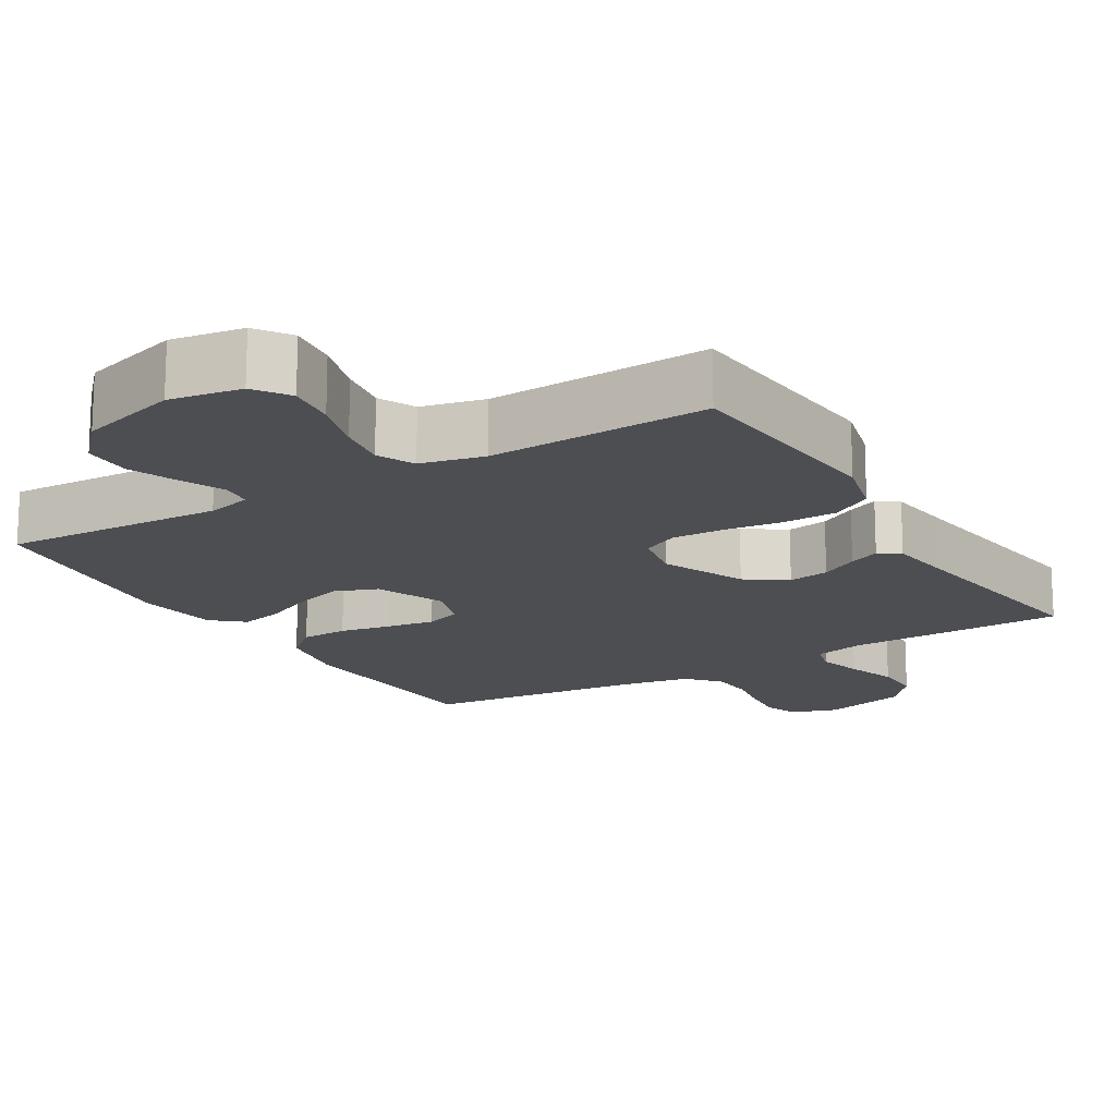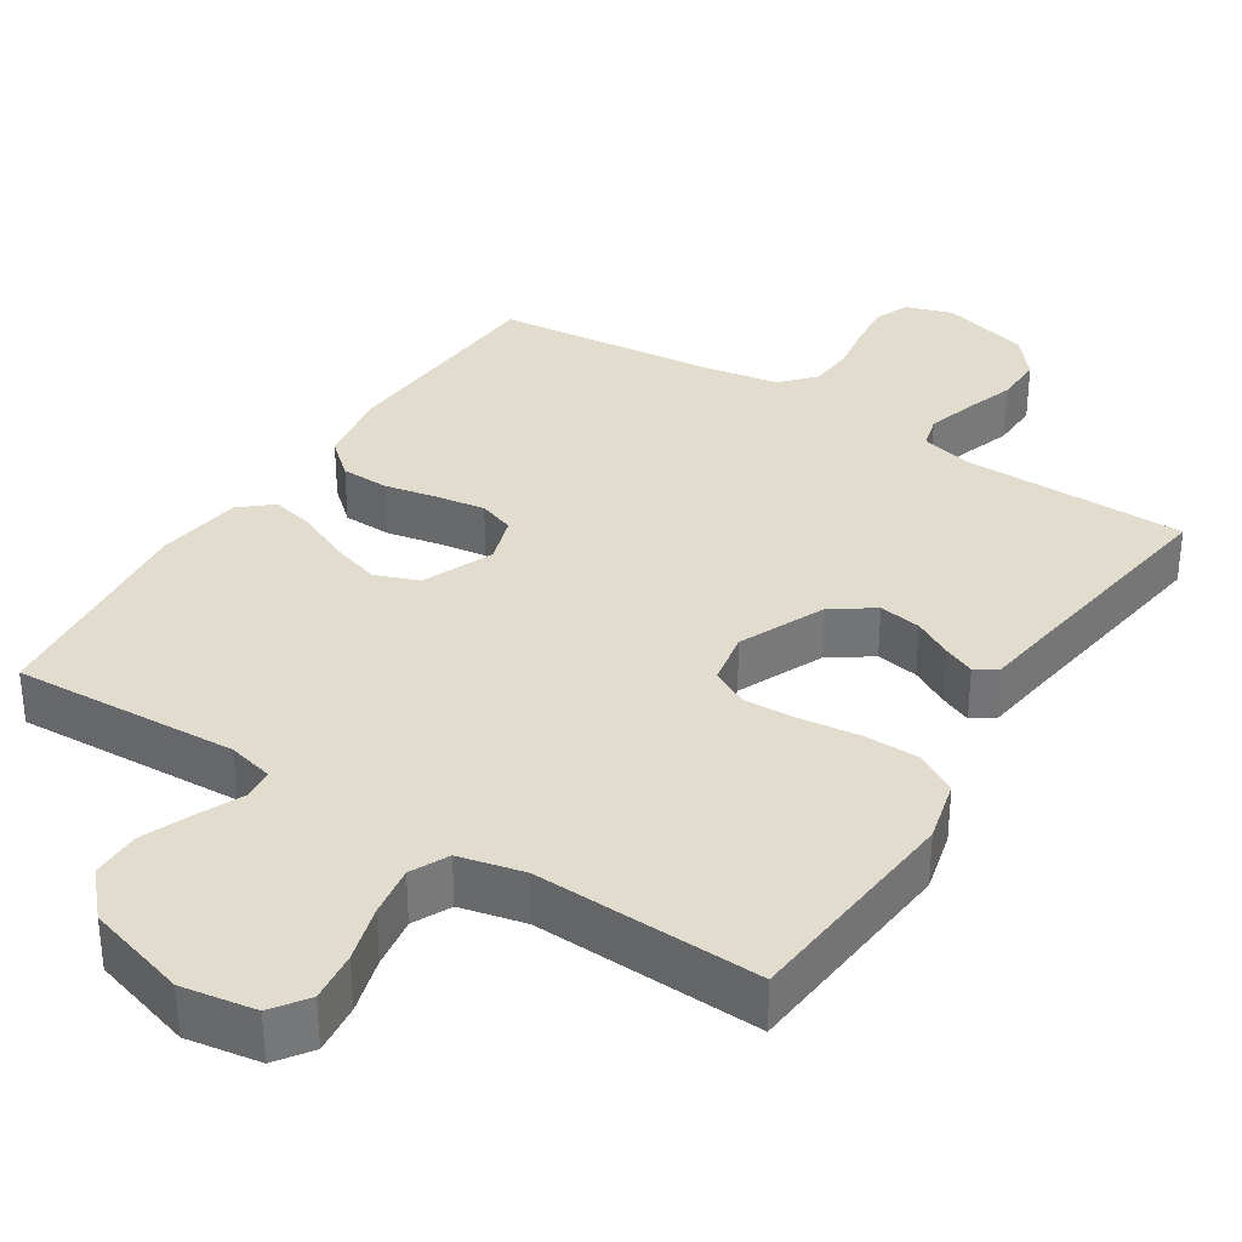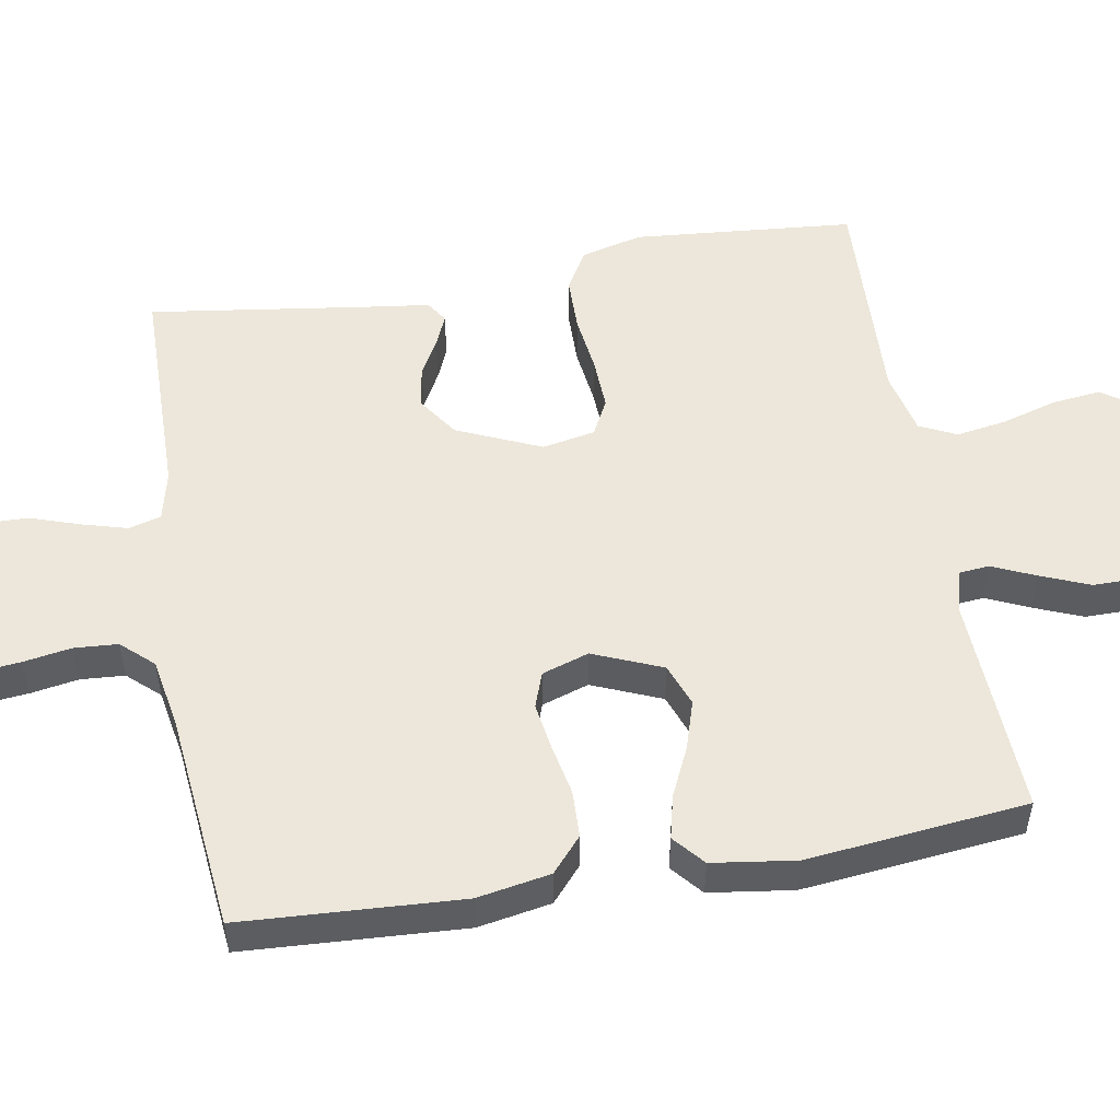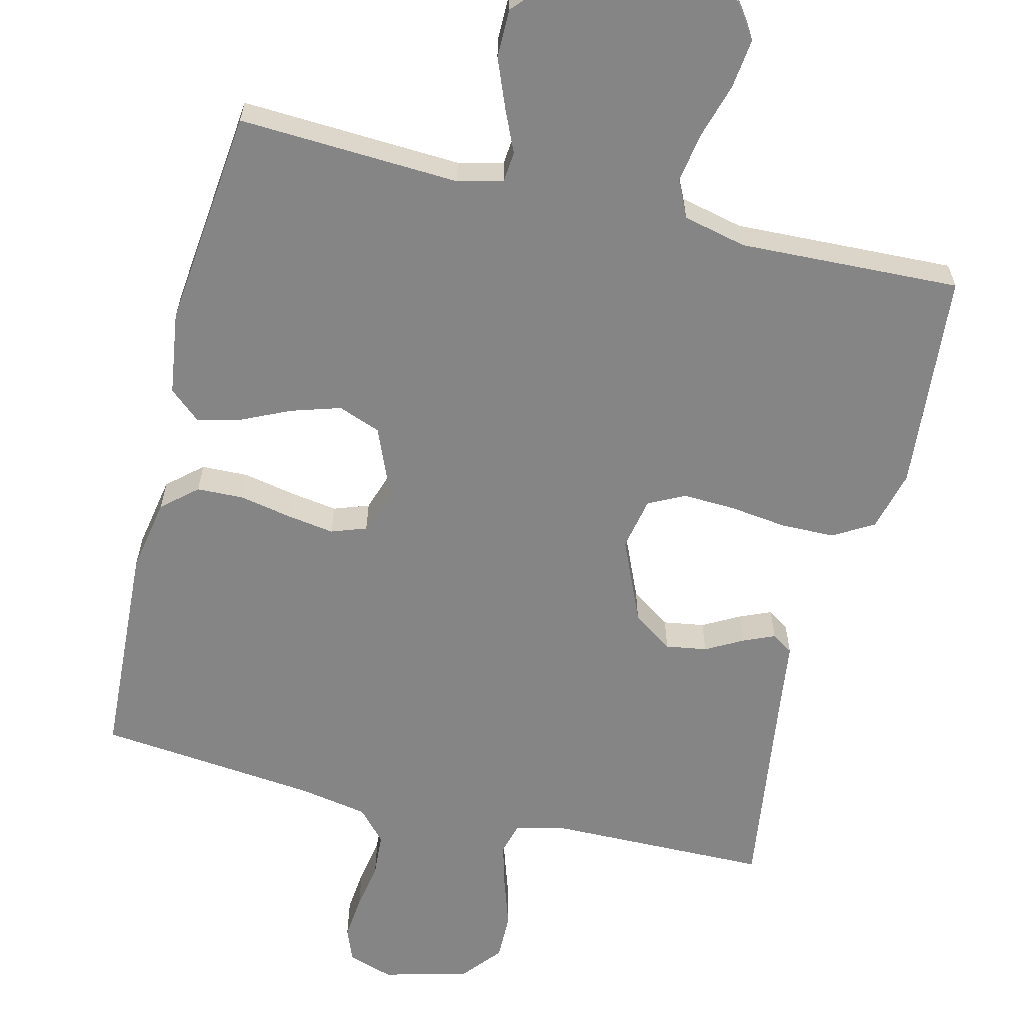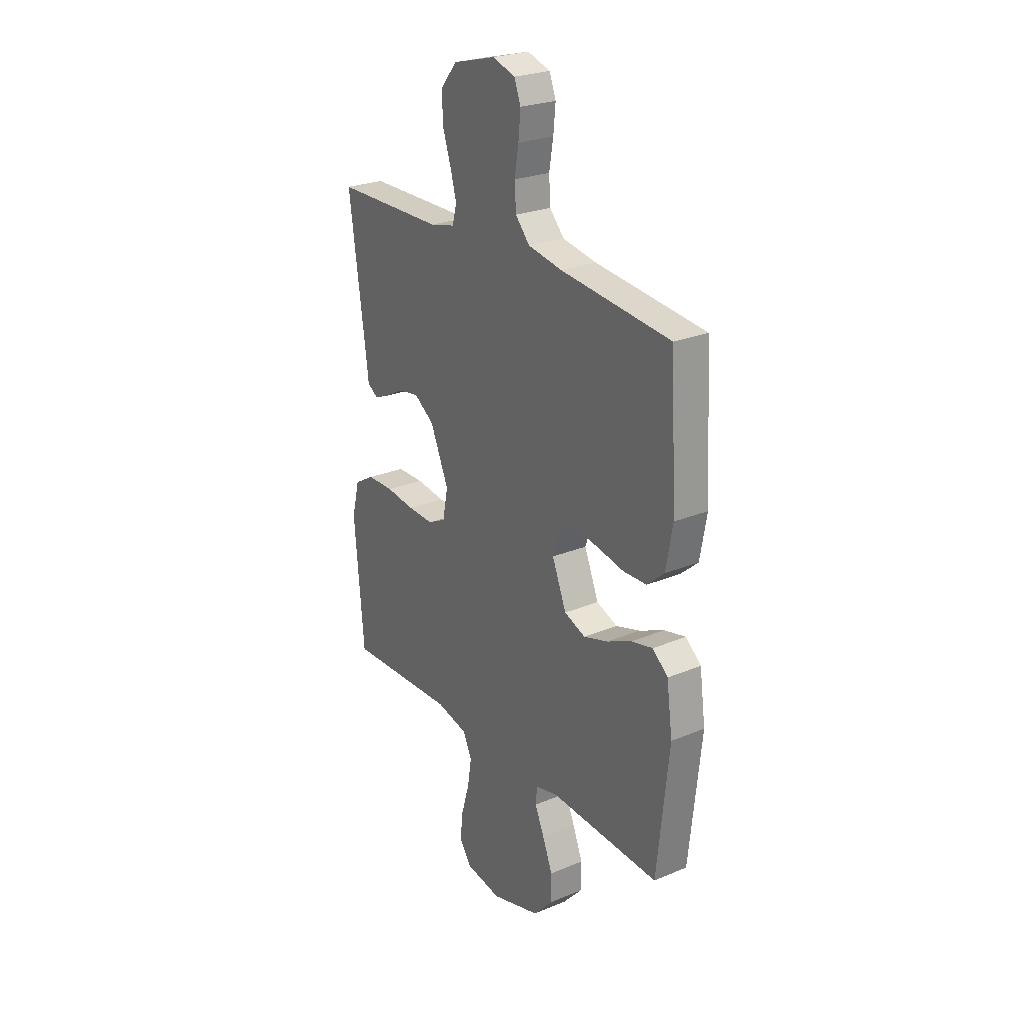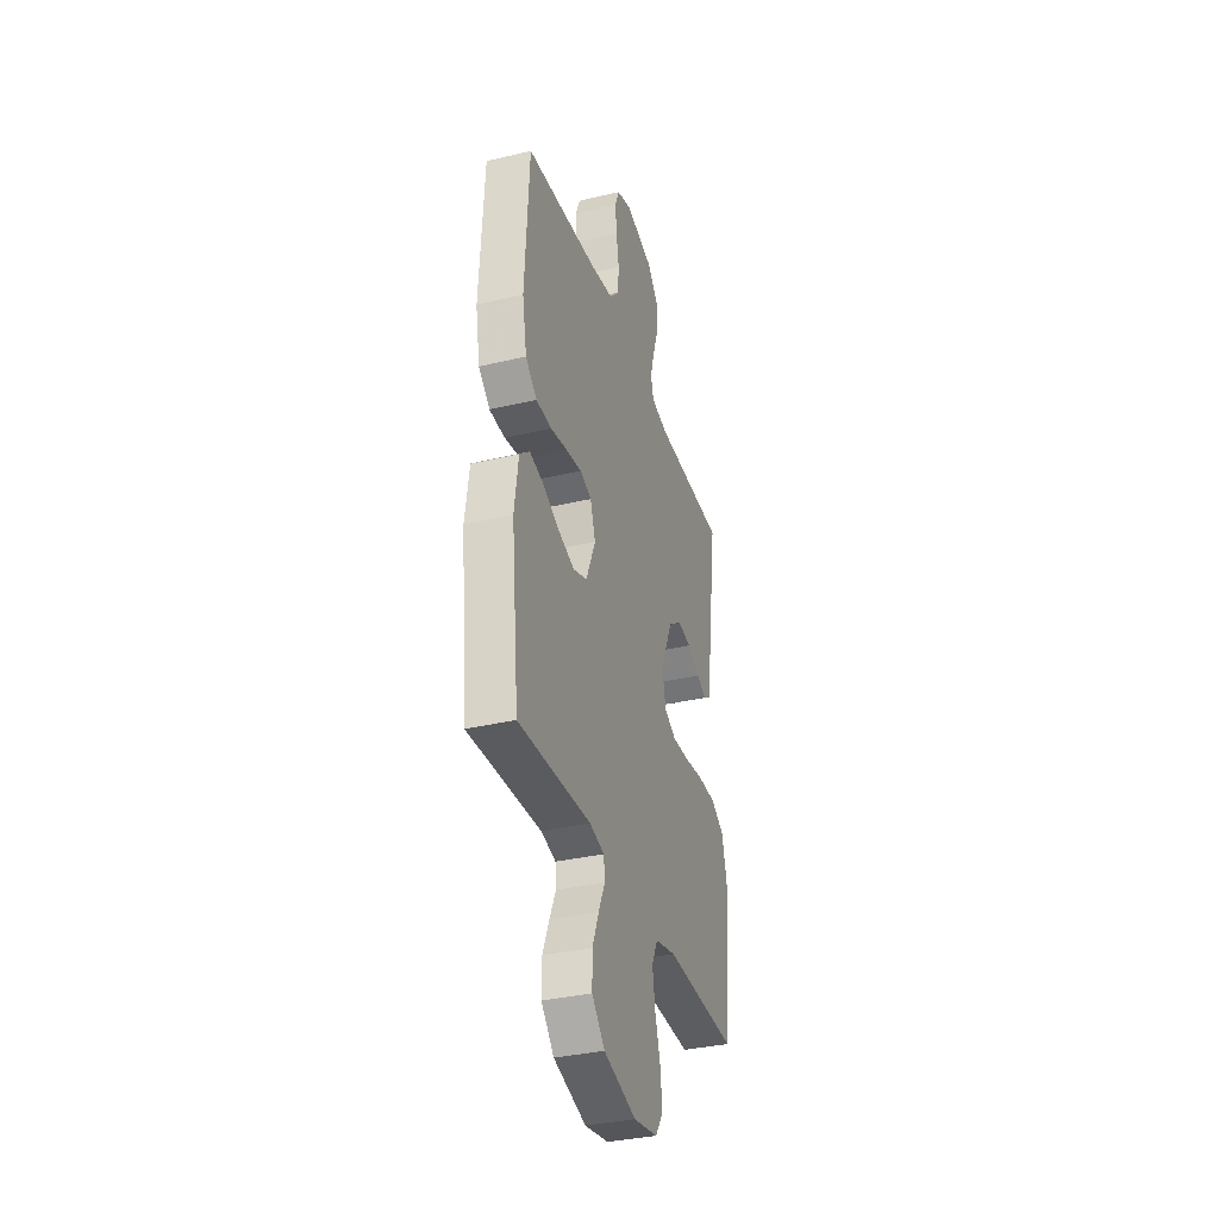
<metadata>
{"format":"obj","ext":"obj","renderer":"f3d","projection":"perspective","resolution":1024,"background":"white","views":[{"elev":-16.6,"azim":-149.0,"up":"+Y"},{"elev":34.1,"azim":-147.3,"up":"+Y"},{"elev":52.6,"azim":80.2,"up":"+Y"},{"elev":-61.8,"azim":166.2,"up":"+Y"},{"elev":25.3,"azim":56.1,"up":"+Z"},{"elev":-34.8,"azim":107.6,"up":"+Z"}]}
</metadata>
<code>
v -0.5 0.07 -0.5
v -0.526 0.07 -0.2
v -0.505 0.07 -0.117
v -0.45 0.07 -0.085
v -0.377 0.07 -0.084
v -0.298 0.07 -0.094
v -0.227 0.07 -0.097
v -0.178 0.07 -0.072
v -0.164 0.07 0
v -0.214 0.07 0.114
v -0.269 0.07 0.152
v -0.325 0.07 0.143
v -0.376 0.07 0.115
v -0.418 0.07 0.097
v -0.447 0.07 0.116
v -0.458 0.07 0.2
v -0.5 0.07 0.5
v -0.2 0.07 0.504
v -0.132 0.07 0.52
v -0.12 0.07 0.564
v -0.137 0.07 0.625
v -0.16 0.07 0.694
v -0.161 0.07 0.759
v -0.117 0.07 0.812
v 0 0.07 0.843
v 0.062 0.07 0.823
v 0.08 0.07 0.777
v 0.074 0.07 0.716
v 0.063 0.07 0.651
v 0.067 0.07 0.591
v 0.106 0.07 0.548
v 0.2 0.07 0.531
v 0.5 0.07 0.5
v 0.517 0.07 0.2
v 0.499 0.07 0.1
v 0.452 0.07 0.059
v 0.388 0.07 0.057
v 0.318 0.07 0.071
v 0.253 0.07 0.081
v 0.205 0.07 0.064
v 0.184 0.07 0
v 0.223 0.07 -0.094
v 0.281 0.07 -0.116
v 0.348 0.07 -0.095
v 0.415 0.07 -0.064
v 0.474 0.07 -0.05
v 0.516 0.07 -0.086
v 0.532 0.07 -0.2
v 0.5 0.07 -0.5
v 0.2 0.07 -0.485
v 0.139 0.07 -0.5
v 0.135 0.07 -0.542
v 0.161 0.07 -0.6
v 0.188 0.07 -0.667
v 0.188 0.07 -0.733
v 0.135 0.07 -0.791
v 0 0.07 -0.831
v -0.098 0.07 -0.815
v -0.131 0.07 -0.768
v -0.123 0.07 -0.701
v -0.101 0.07 -0.626
v -0.09 0.07 -0.558
v -0.114 0.07 -0.508
v -0.2 0.07 -0.488
v -0.5 0 -0.5
v -0.526 0 -0.2
v -0.505 0 -0.117
v -0.45 0 -0.085
v -0.377 0 -0.084
v -0.298 0 -0.094
v -0.227 0 -0.097
v -0.178 0 -0.072
v -0.164 0 0
v -0.214 0 0.114
v -0.269 0 0.152
v -0.325 0 0.143
v -0.376 0 0.115
v -0.418 0 0.097
v -0.447 0 0.116
v -0.458 0 0.2
v -0.5 0 0.5
v -0.2 0 0.504
v -0.132 0 0.52
v -0.12 0 0.564
v -0.137 0 0.625
v -0.16 0 0.694
v -0.161 0 0.759
v -0.117 0 0.812
v 0 0 0.843
v 0.062 0 0.823
v 0.08 0 0.777
v 0.074 0 0.716
v 0.063 0 0.651
v 0.067 0 0.591
v 0.106 0 0.548
v 0.2 0 0.531
v 0.5 0 0.5
v 0.517 0 0.2
v 0.499 0 0.1
v 0.452 0 0.059
v 0.388 0 0.057
v 0.318 0 0.071
v 0.253 0 0.081
v 0.205 0 0.064
v 0.184 0 0
v 0.223 0 -0.094
v 0.281 0 -0.116
v 0.348 0 -0.095
v 0.415 0 -0.064
v 0.474 0 -0.05
v 0.516 0 -0.086
v 0.532 0 -0.2
v 0.5 0 -0.5
v 0.2 0 -0.485
v 0.139 0 -0.5
v 0.135 0 -0.542
v 0.161 0 -0.6
v 0.188 0 -0.667
v 0.188 0 -0.733
v 0.135 0 -0.791
v 0 0 -0.831
v -0.098 0 -0.815
v -0.131 0 -0.768
v -0.123 0 -0.701
v -0.101 0 -0.626
v -0.09 0 -0.558
v -0.114 0 -0.508
v -0.2 0 -0.488
f 59 60 61
f 58 59 61
f 57 58 61
f 56 57 61
f 55 56 61
f 54 55 61
f 53 54 61
f 52 53 61
f 51 52 61 62
f 48 49 50
f 47 48 50
f 46 47 50
f 45 46 50
f 44 45 50
f 43 44 50 51
f 51 62 63
f 43 51 63
f 42 43 63
f 36 37 38
f 35 36 38
f 34 35 38
f 33 34 38
f 32 33 38
f 31 32 38 39
f 30 31 39 40
f 27 28 29
f 26 27 29
f 25 26 29
f 24 25 29
f 23 24 29
f 22 23 29
f 21 22 29
f 20 21 29 30
f 30 40 41
f 20 30 41
f 19 20 41
f 16 17 18
f 16 18 19
f 15 16 19
f 14 15 19
f 13 14 19
f 12 13 19
f 4 5 6
f 3 4 6
f 2 3 6
f 1 2 6
f 64 1 6
f 64 6 7
f 63 64 7 8
f 42 63 8 9
f 41 42 9 10
f 19 41 10 11
f 11 12 19
f 125 124 123
f 125 123 122
f 125 122 121
f 125 121 120
f 125 120 119
f 125 119 118
f 125 118 117
f 125 117 116
f 126 125 116 115
f 114 113 112
f 114 112 111
f 114 111 110
f 114 110 109
f 114 109 108
f 115 114 108 107
f 127 126 115
f 127 115 107
f 127 107 106
f 102 101 100
f 102 100 99
f 102 99 98
f 102 98 97
f 102 97 96
f 103 102 96 95
f 104 103 95 94
f 93 92 91
f 93 91 90
f 93 90 89
f 93 89 88
f 93 88 87
f 93 87 86
f 93 86 85
f 94 93 85 84
f 105 104 94
f 105 94 84
f 105 84 83
f 82 81 80
f 83 82 80
f 83 80 79
f 83 79 78
f 83 78 77
f 83 77 76
f 70 69 68
f 70 68 67
f 70 67 66
f 70 66 65
f 70 65 128
f 71 70 128
f 72 71 128 127
f 73 72 127 106
f 74 73 106 105
f 75 74 105 83
f 83 76 75
f 1 65 66 2
f 2 66 67 3
f 3 67 68 4
f 4 68 69 5
f 5 69 70 6
f 6 70 71 7
f 7 71 72 8
f 8 72 73 9
f 9 73 74 10
f 10 74 75 11
f 11 75 76 12
f 12 76 77 13
f 13 77 78 14
f 14 78 79 15
f 15 79 80 16
f 16 80 81 17
f 17 81 82 18
f 18 82 83 19
f 19 83 84 20
f 20 84 85 21
f 21 85 86 22
f 22 86 87 23
f 23 87 88 24
f 24 88 89 25
f 25 89 90 26
f 26 90 91 27
f 27 91 92 28
f 28 92 93 29
f 29 93 94 30
f 30 94 95 31
f 31 95 96 32
f 32 96 97 33
f 33 97 98 34
f 34 98 99 35
f 35 99 100 36
f 36 100 101 37
f 37 101 102 38
f 38 102 103 39
f 39 103 104 40
f 40 104 105 41
f 41 105 106 42
f 42 106 107 43
f 43 107 108 44
f 44 108 109 45
f 45 109 110 46
f 46 110 111 47
f 47 111 112 48
f 48 112 113 49
f 49 113 114 50
f 50 114 115 51
f 51 115 116 52
f 52 116 117 53
f 53 117 118 54
f 54 118 119 55
f 55 119 120 56
f 56 120 121 57
f 57 121 122 58
f 58 122 123 59
f 59 123 124 60
f 60 124 125 61
f 61 125 126 62
f 62 126 127 63
f 63 127 128 64
f 64 128 65 1

</code>
